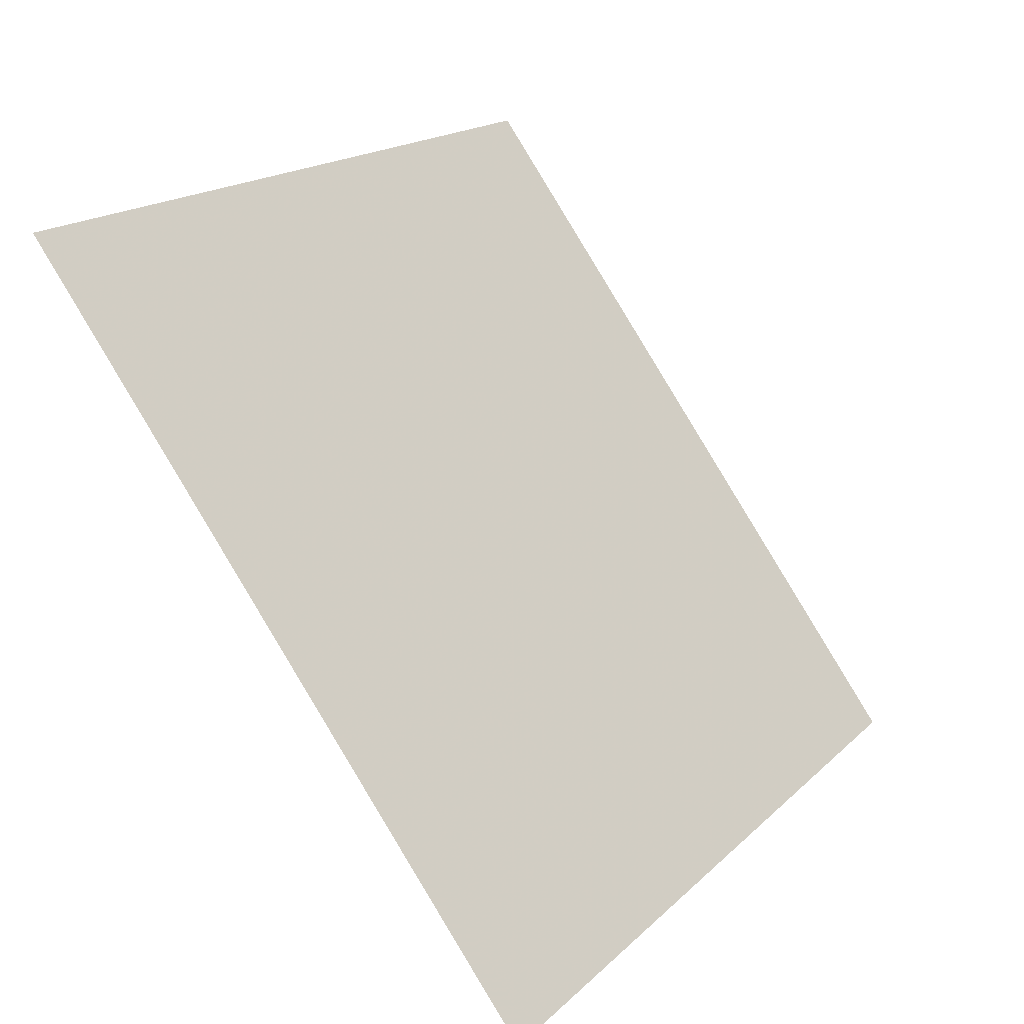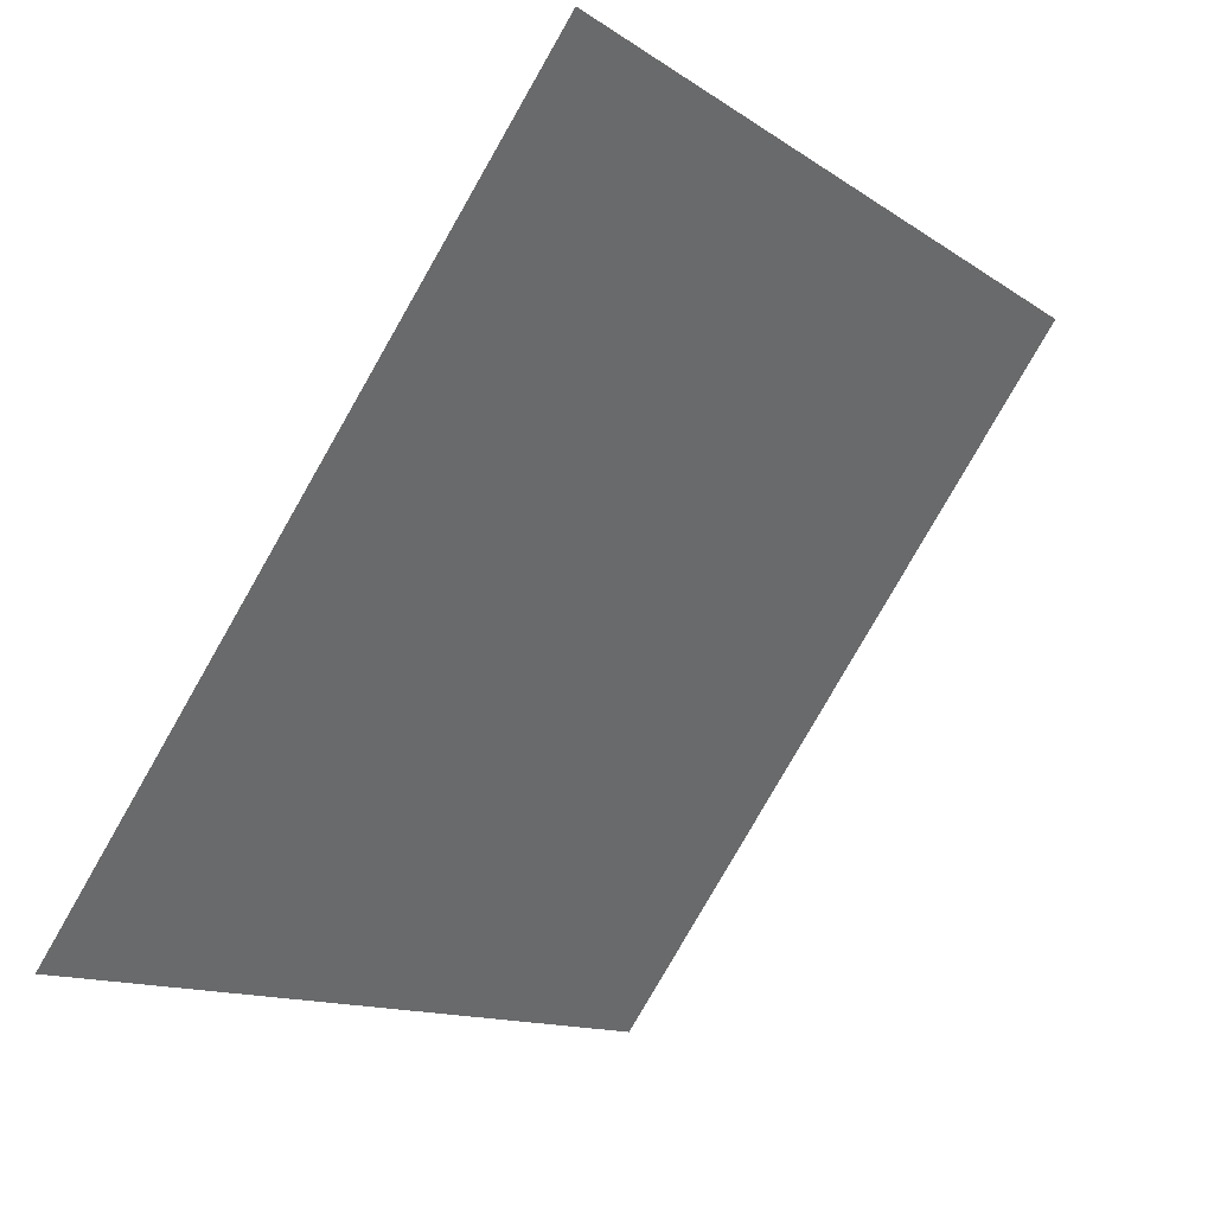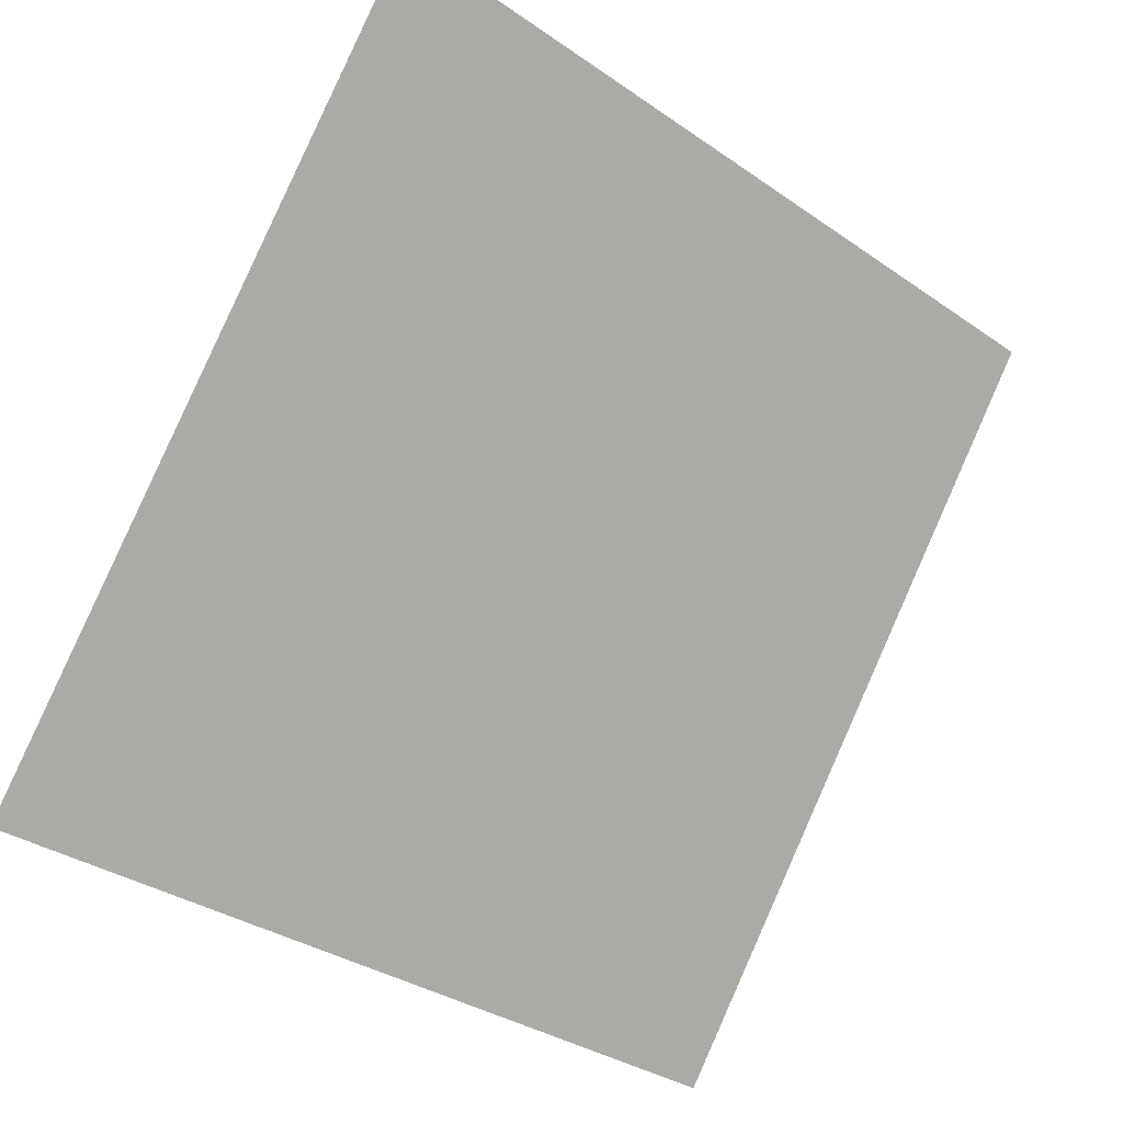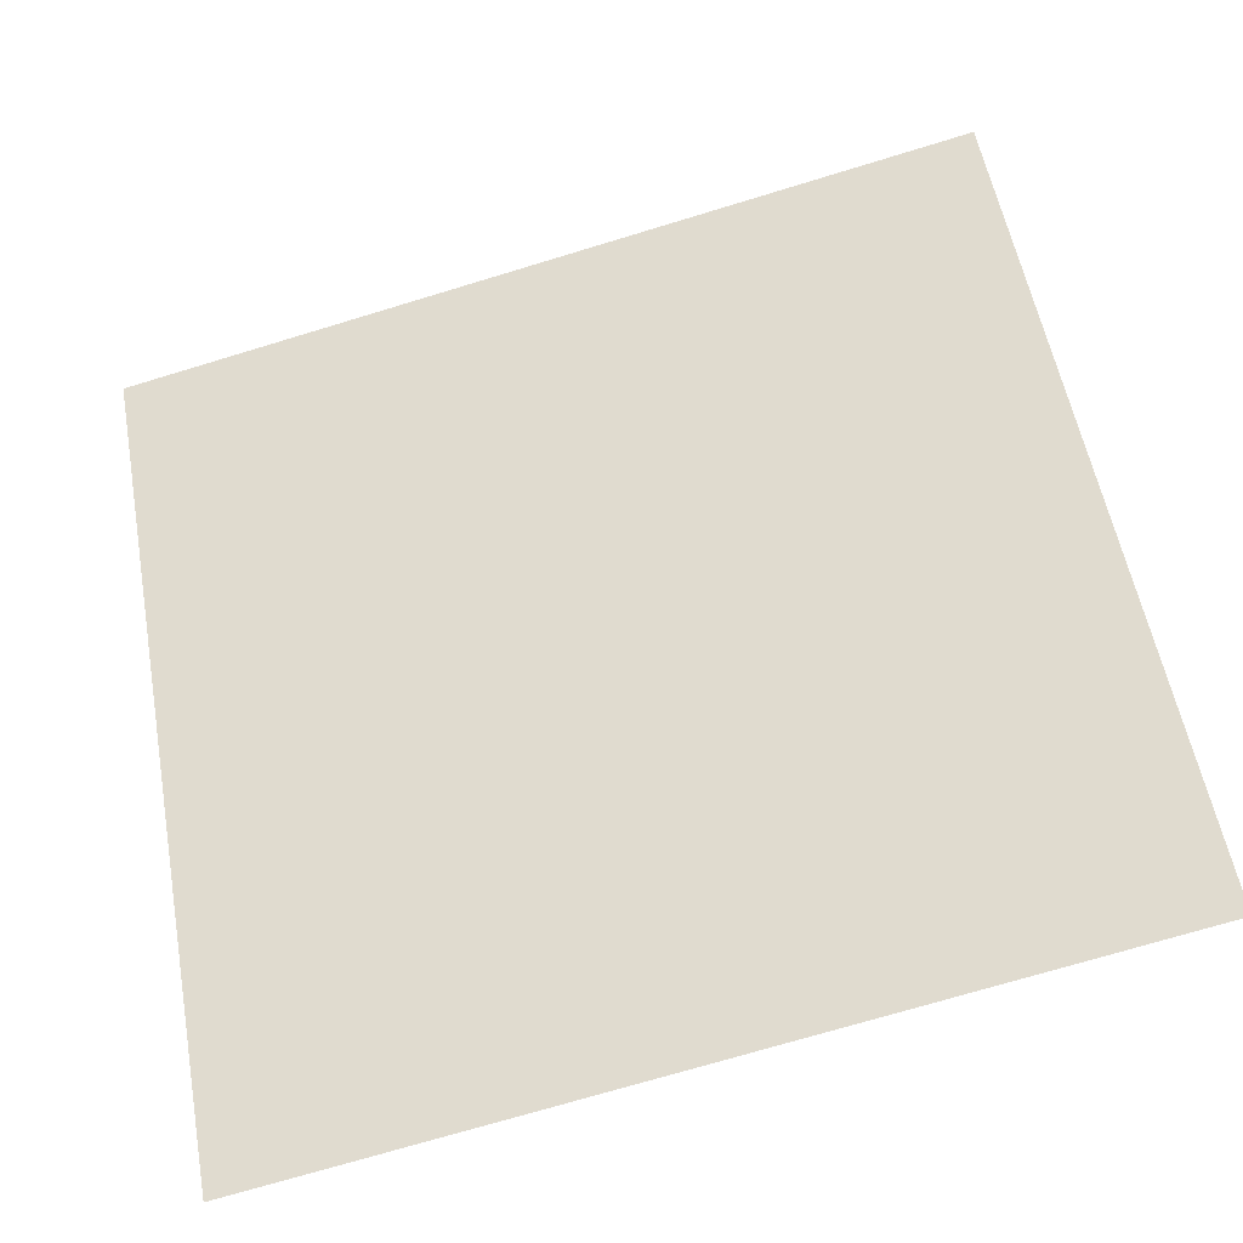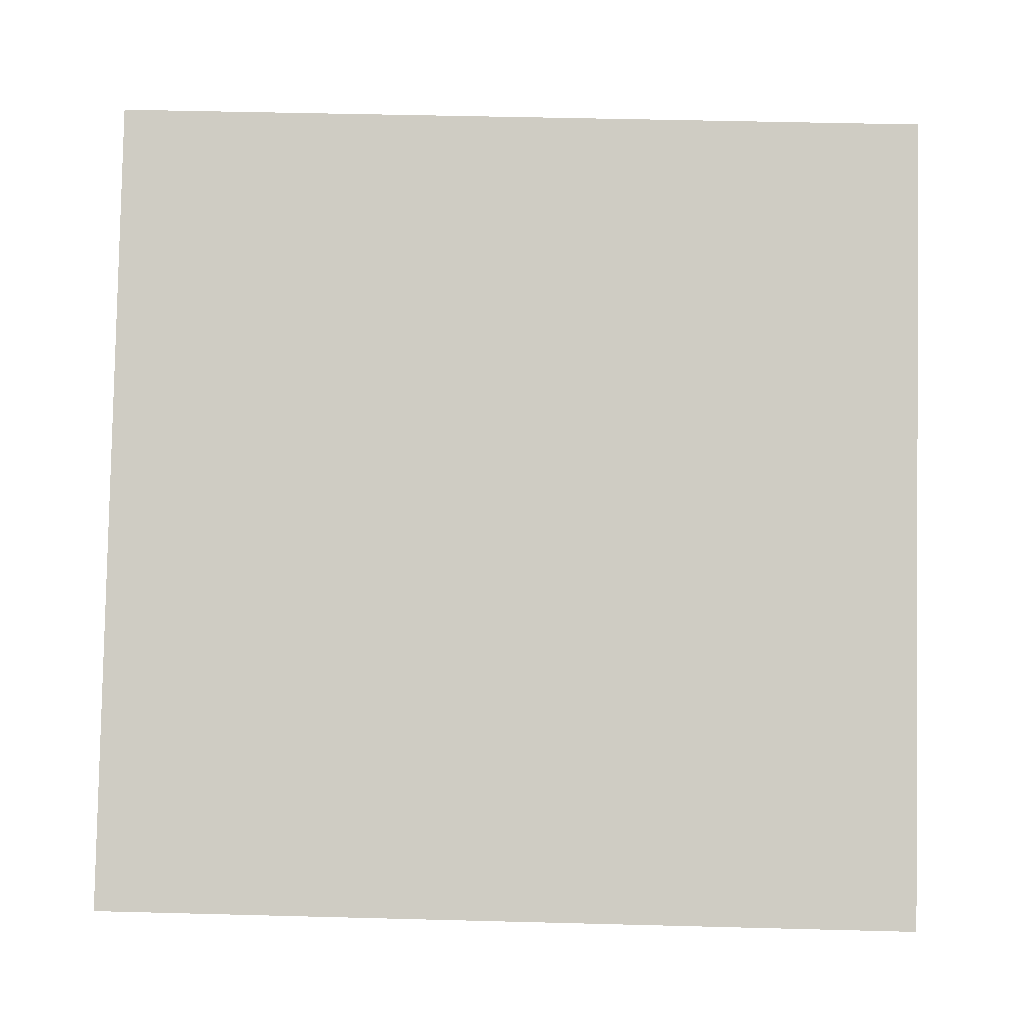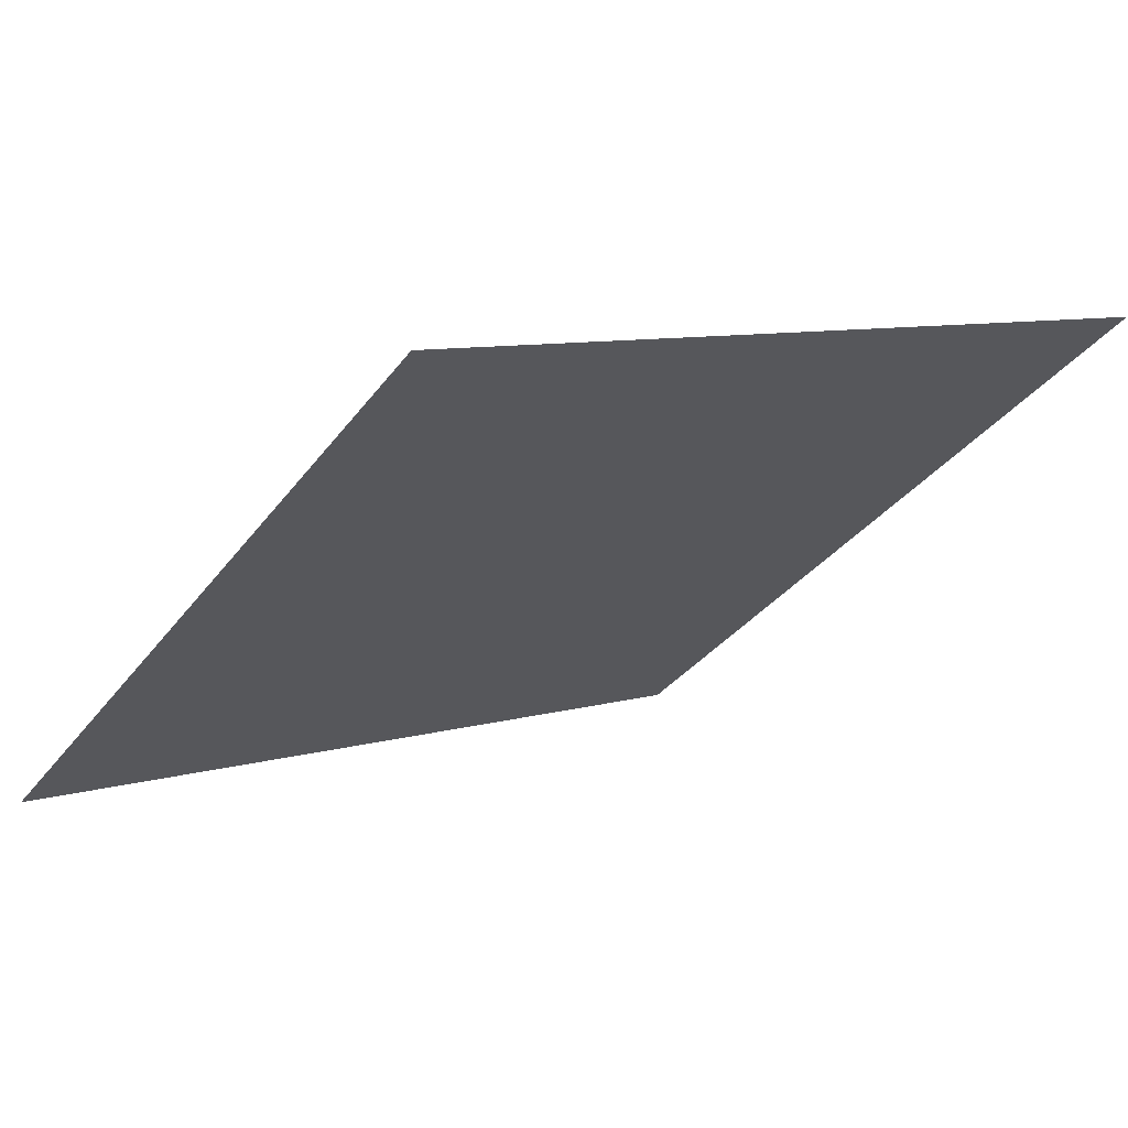
<metadata>
{"format":"obj","ext":"obj","renderer":"f3d","projection":"perspective","resolution":1024,"background":"white","views":[{"elev":18.3,"azim":-61.2,"up":"+Z"},{"elev":-13.3,"azim":122.1,"up":"+Z"},{"elev":-34.6,"azim":135.5,"up":"+Z"},{"elev":-70.5,"azim":-164.5,"up":"+Z"},{"elev":31.0,"azim":0.2,"up":"+Z"},{"elev":10.8,"azim":-38.2,"up":"+Y"}]}
</metadata>
<code>
v -0.08441 0.5953 0.2503
v -0.09097 0.5955 0.2504
v -0.09085 0.5994 0.2556
v -0.08429 0.5992 0.2556
f 4 3 2 1

</code>
